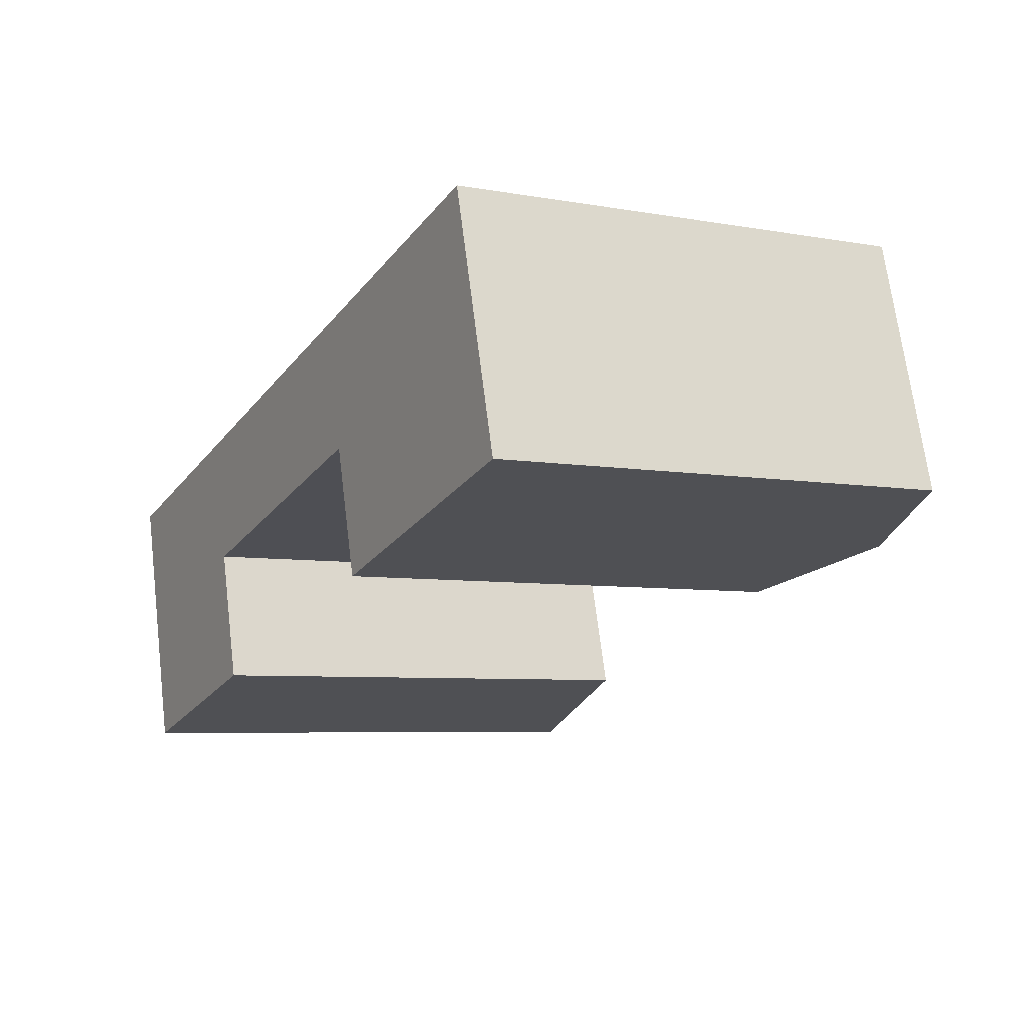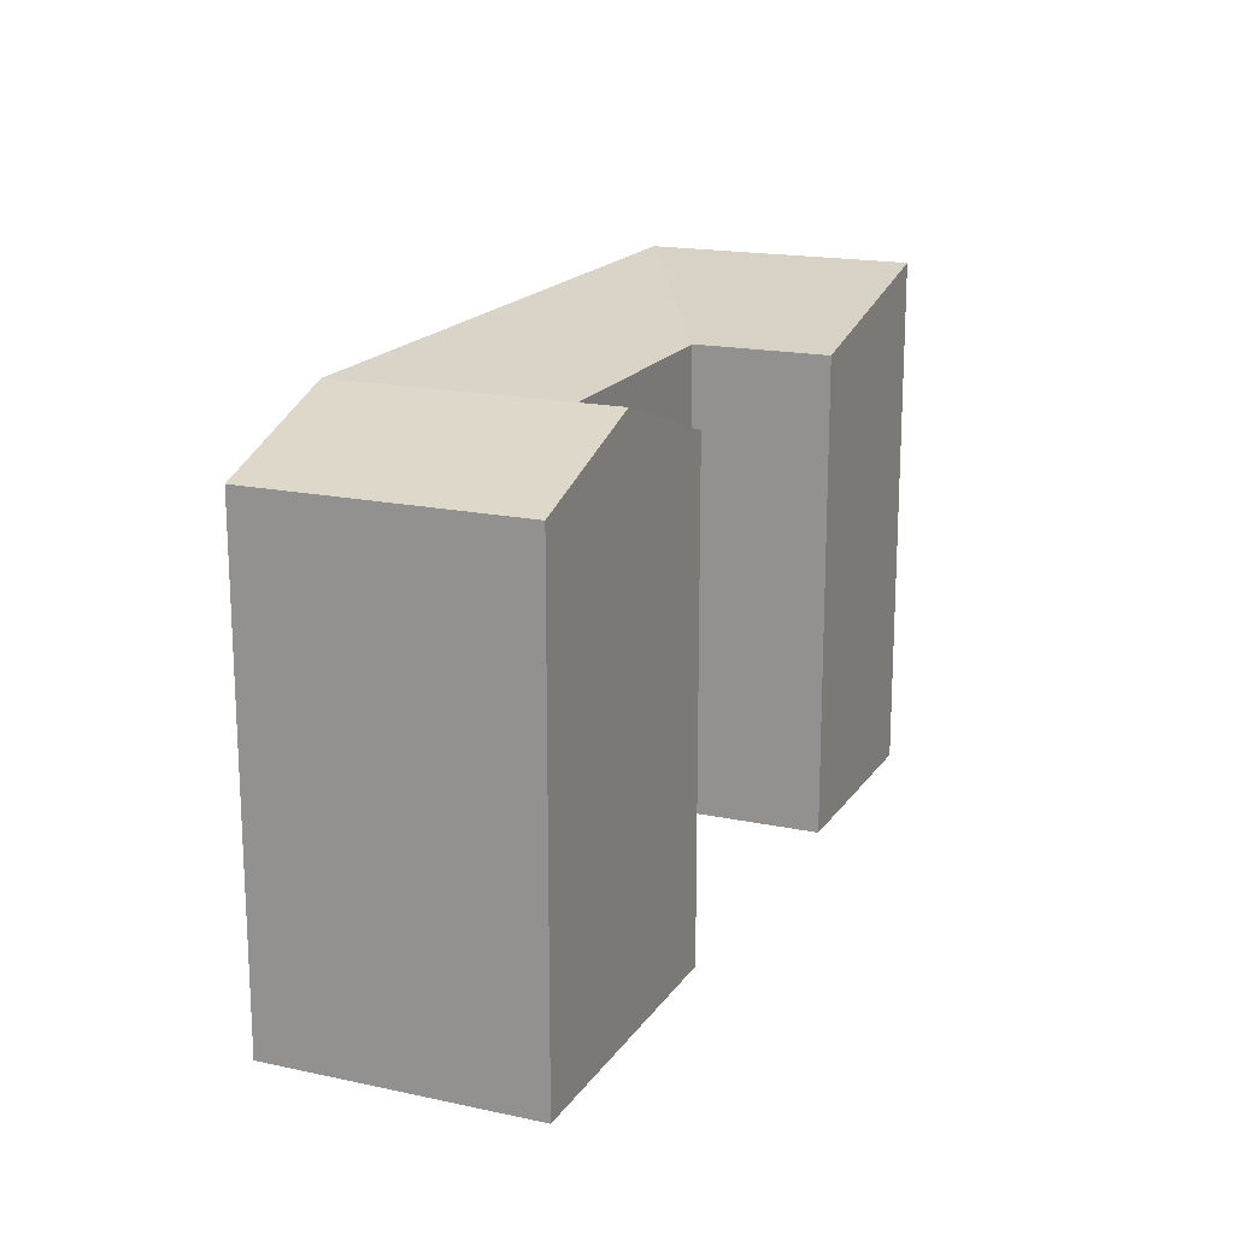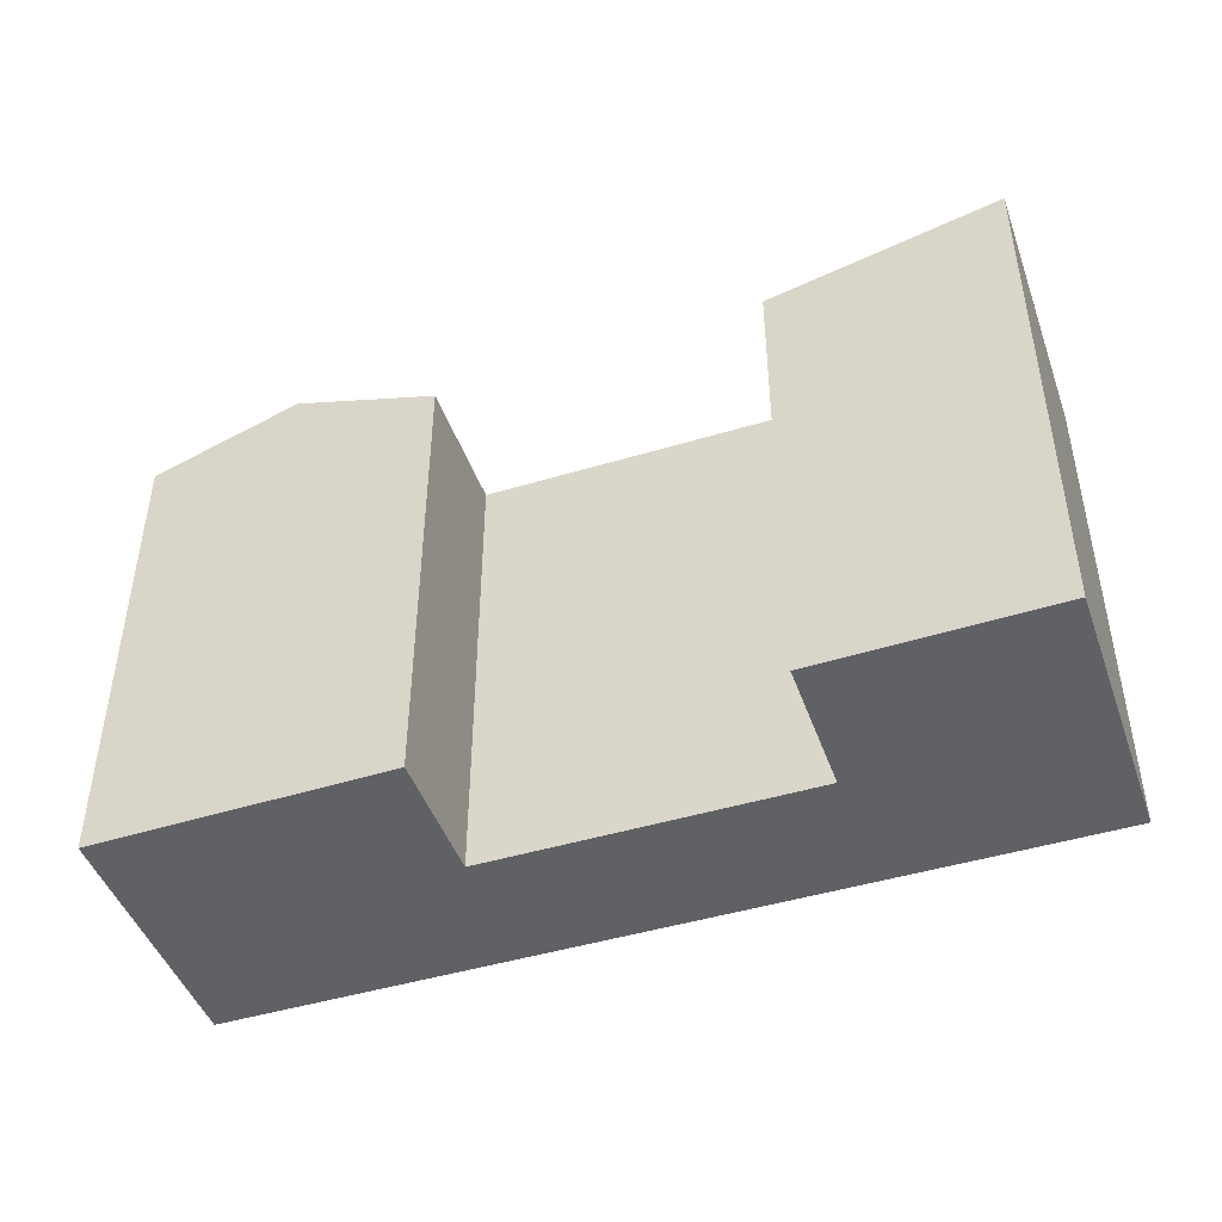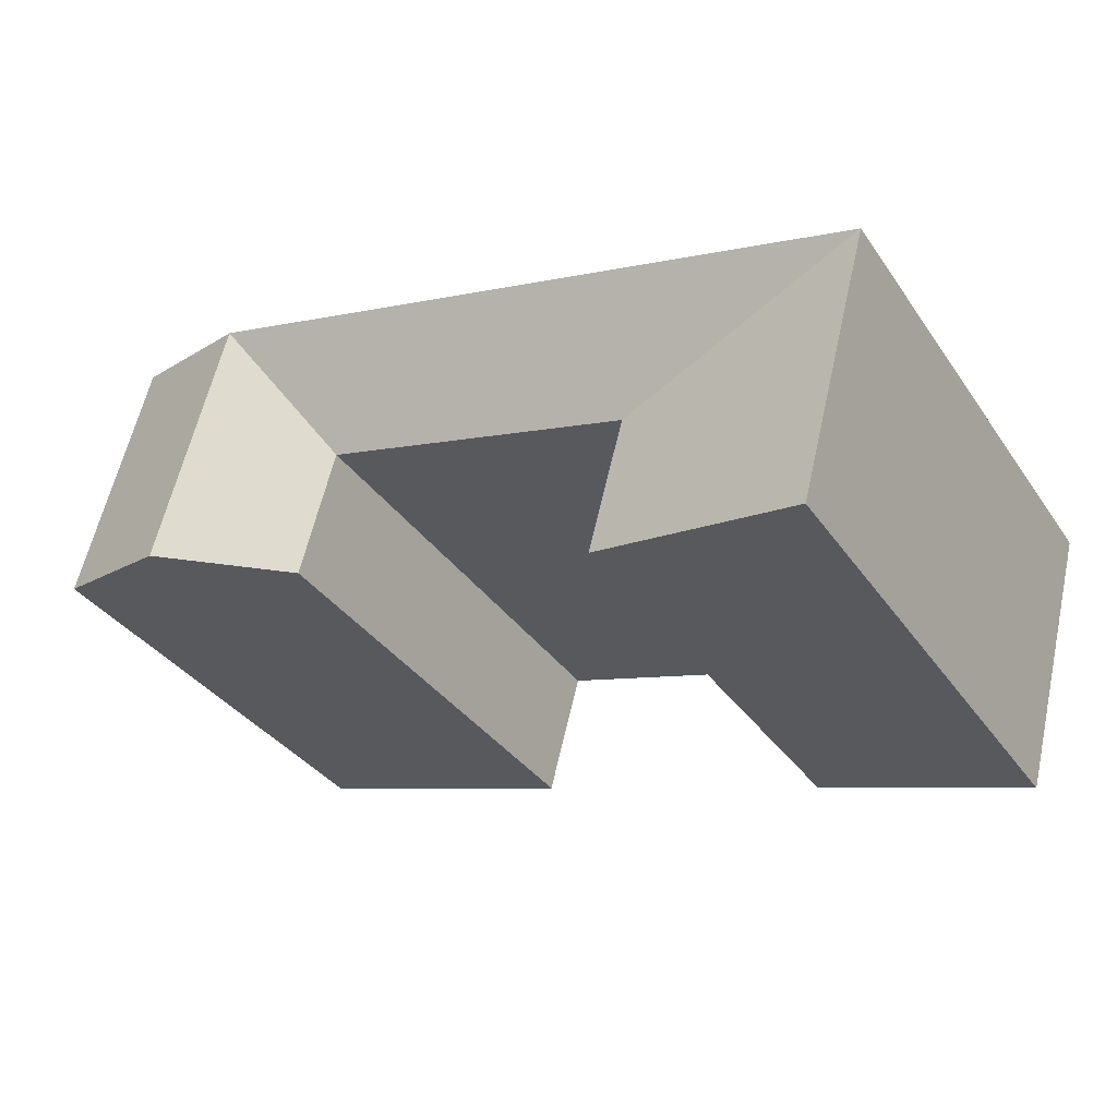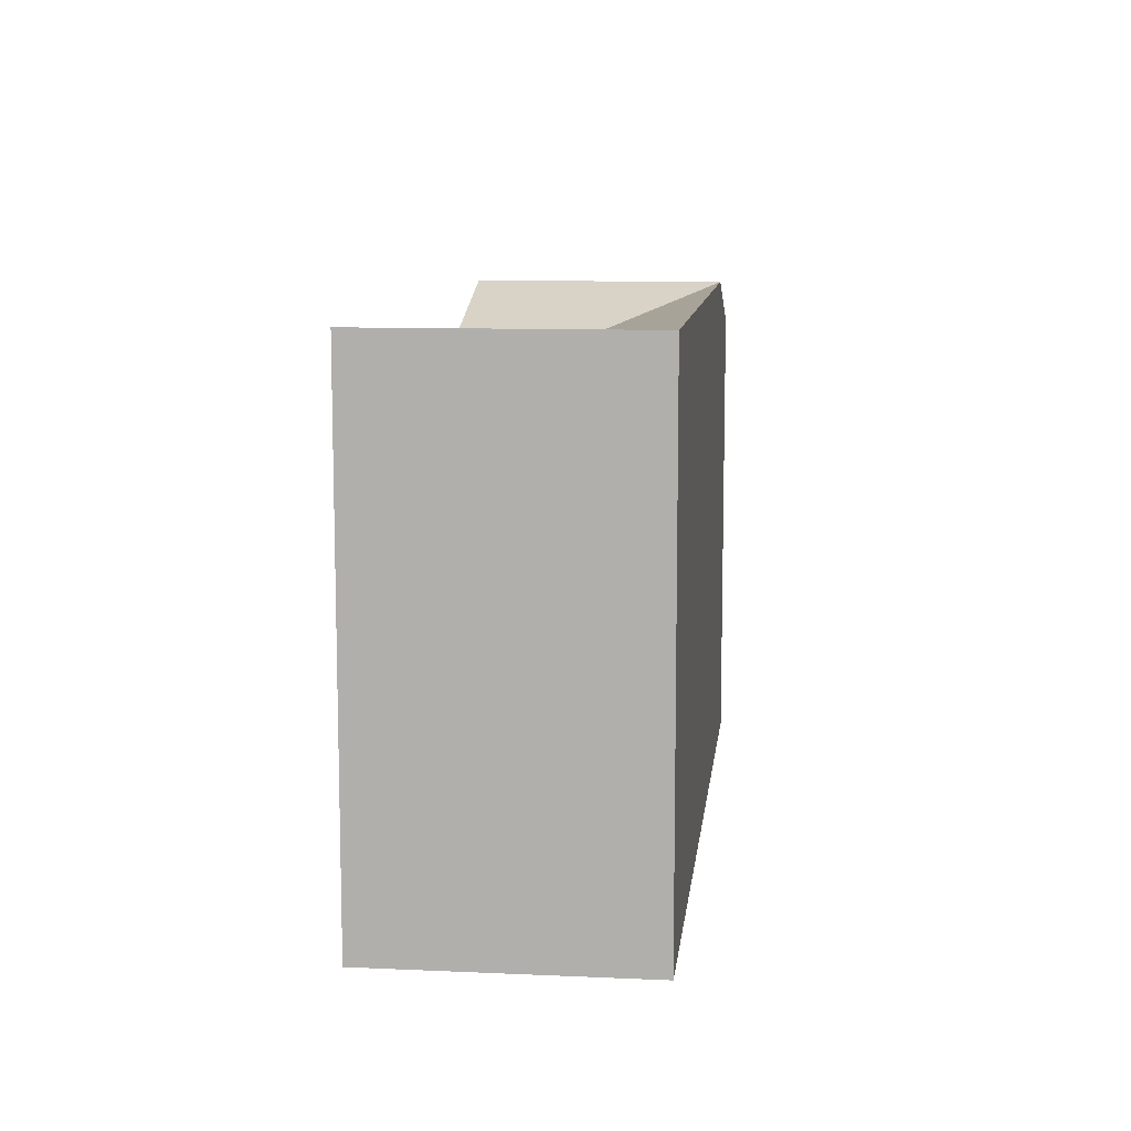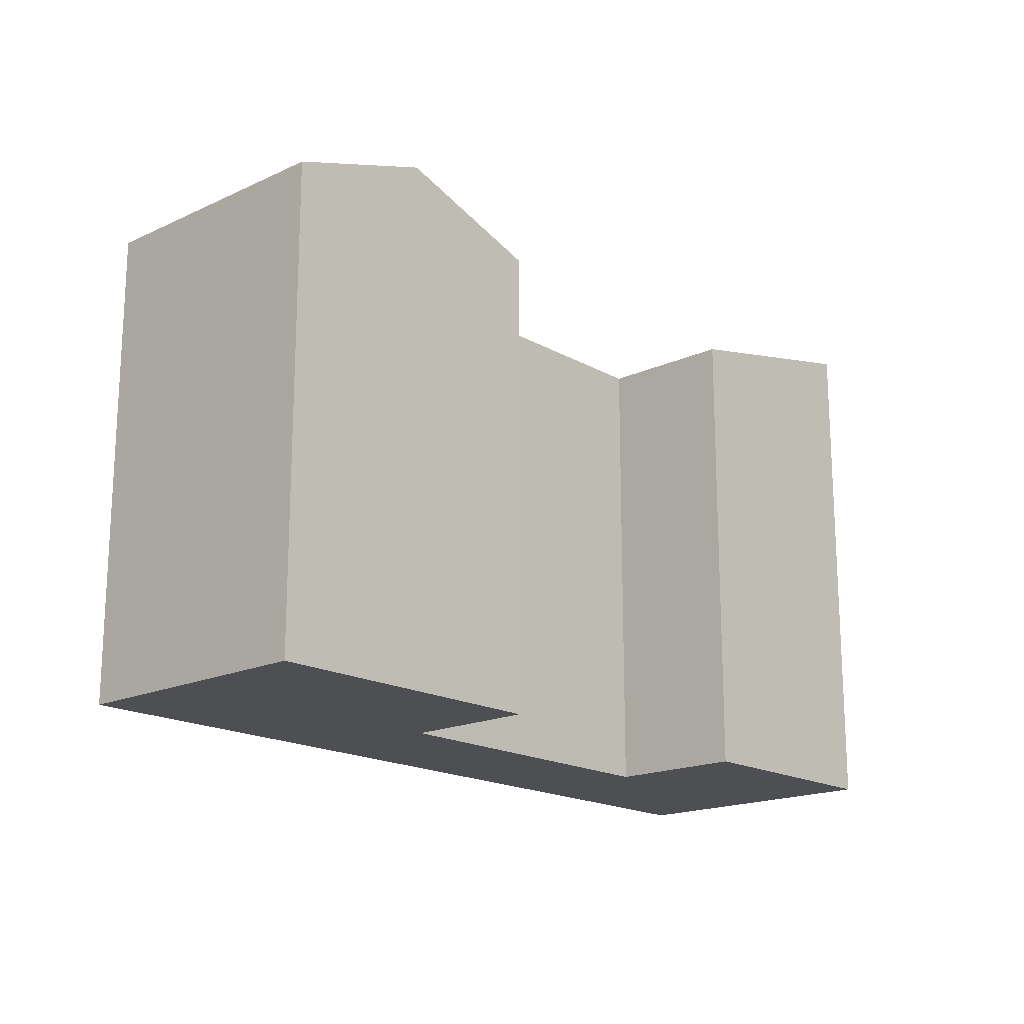
<metadata>
{"format":"obj","ext":"obj","renderer":"f3d","projection":"perspective","resolution":1024,"background":"white","views":[{"elev":-6.1,"azim":61.3,"up":"+Z"},{"elev":17.7,"azim":97.8,"up":"+Y"},{"elev":-46.0,"azim":-175.8,"up":"+Y"},{"elev":-35.3,"azim":-150.0,"up":"+Z"},{"elev":10.2,"azim":-98.4,"up":"+Y"},{"elev":-17.8,"azim":117.2,"up":"+Y"}]}
</metadata>
<code>
v  21.2 17.61 0.5583
v  22.48 2.561e-16 -4.182
v  21.2 -3.422e-17 0.5589
v  22.48 17.61 -4.183
v  33.06 7.424e-17 -1.212
v  33.06 17.61 -1.213
v  27.77 19.46 -2.698
v  31.83 17.61 3.376
v  31.83 -2.068e-16 3.377
v  1.256 19.46 -4.733
v  2.591 5.979e-16 -9.764
v  1.256 2.898e-16 -4.733
v  2.591 19.46 -9.765
v  10.87 4.556e-16 -7.44
v  10.87 17.61 -7.44
v  9.571 17.61 -2.528
v  9.571 1.547e-16 -2.527
v  30.55 17.61 8.104
v  30.55 -4.963e-16 8.104
v  19.93 -3.237e-16 5.287
v  19.93 19.46 5.286
v  25.24 19.46 6.695
v  8.315 19.46 2.205
v  8.315 -1.351e-16 2.206
v  0.000416 19.46 -0.0006156
v  0 0 0
v  26.52 19.46 1.967
g defaultobject
f 1 2 3
f 2 1 4
f 4 5 2
f 5 4 6
f 6 4 7
f 5 8 9
f 8 5 6
f 10 11 12
f 11 10 13
f 13 14 11
f 14 13 15
f 14 16 17
f 16 14 15
f 9 18 19
f 18 9 8
f 18 20 19
f 20 18 21
f 21 18 22
f 20 23 24
f 23 20 21
f 16 3 17
f 3 16 1
f 24 25 26
f 25 24 23
f 25 12 26
f 12 25 10
f 7 1 27
f 1 7 4
f 6 27 8
f 27 6 7
f 16 13 10
f 13 16 15
f 27 18 8
f 18 27 22
f 22 1 21
f 22 27 1
f 16 21 1
f 21 16 23
f 16 25 23
f 25 16 10
f 24 12 17
f 12 24 26
f 2 9 3
f 9 2 5
f 14 12 11
f 12 14 17
f 19 3 9
f 3 19 20
f 17 20 24
f 20 17 3

</code>
